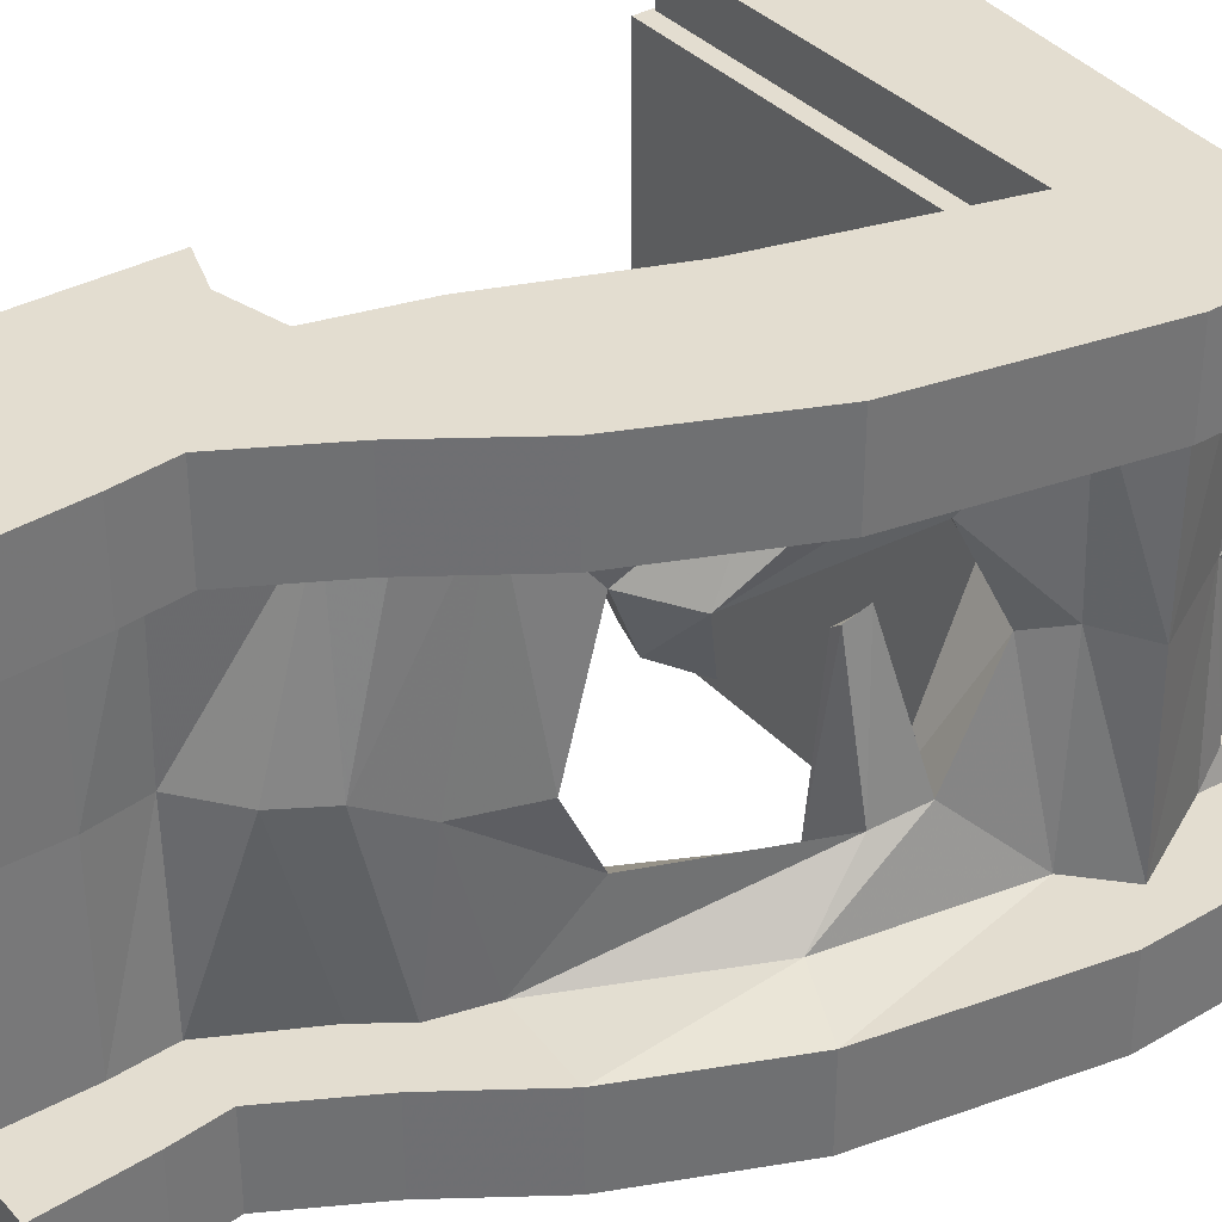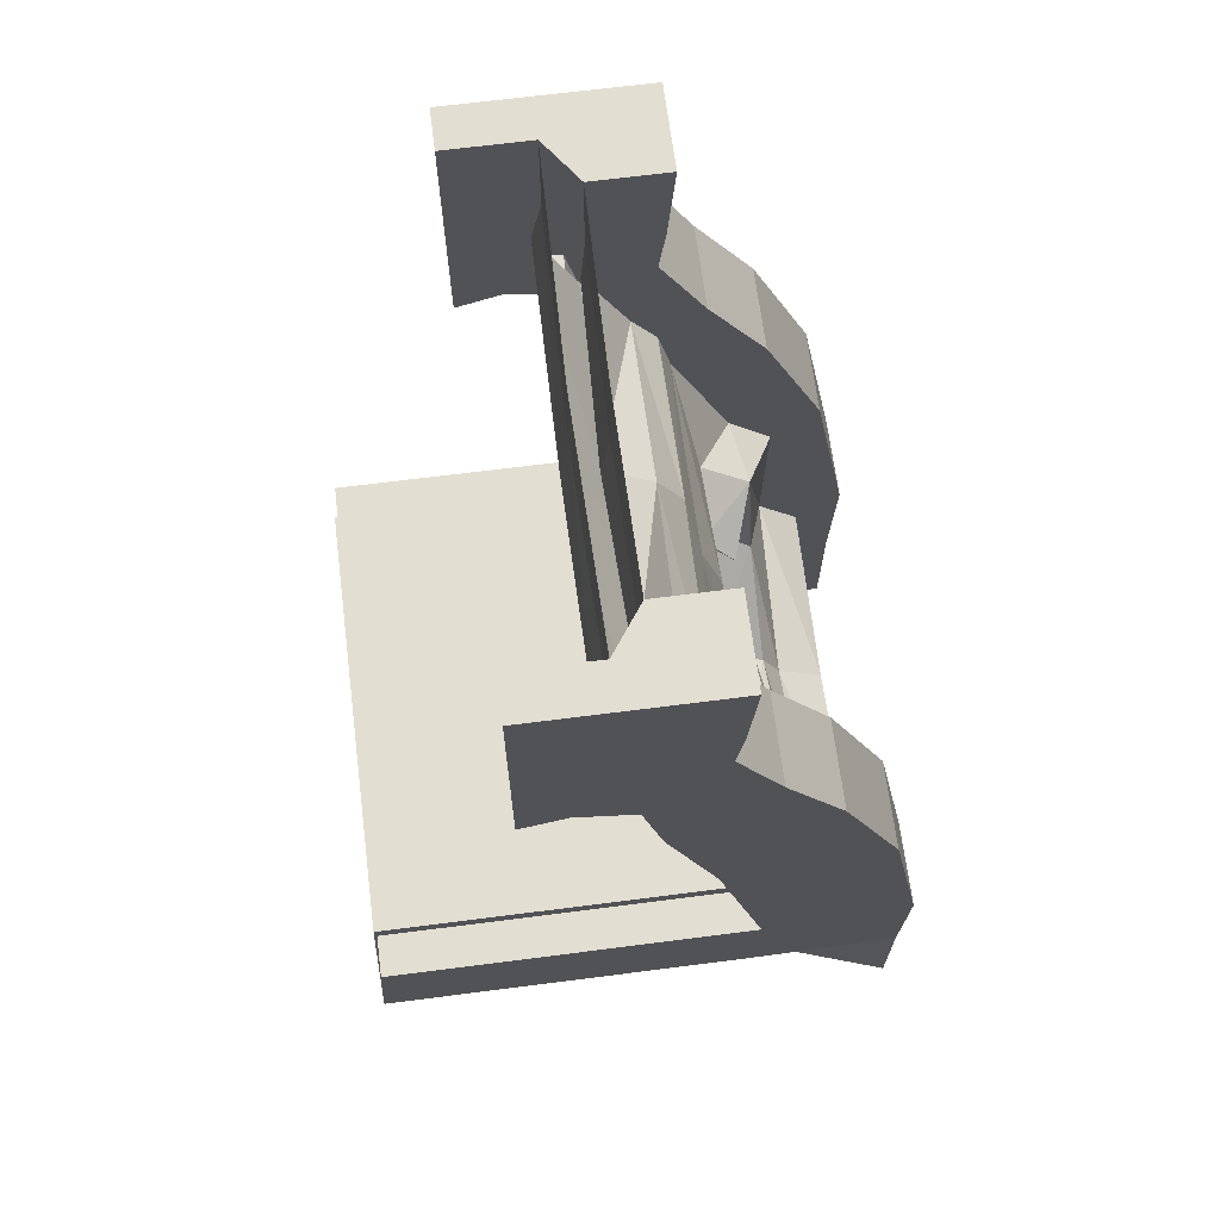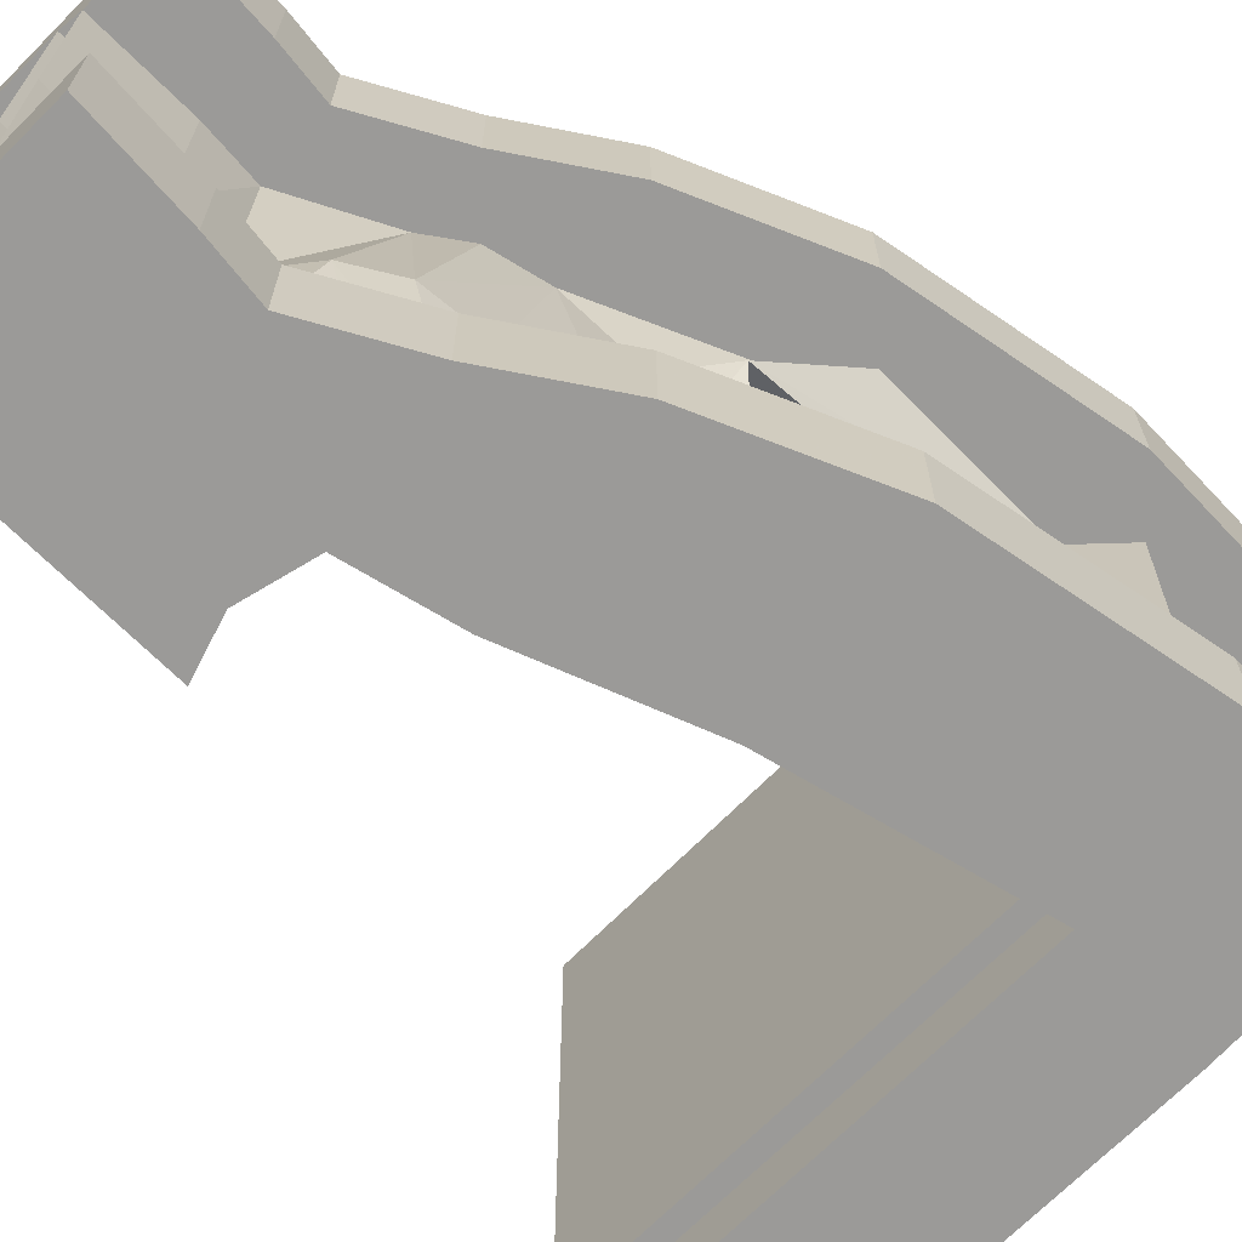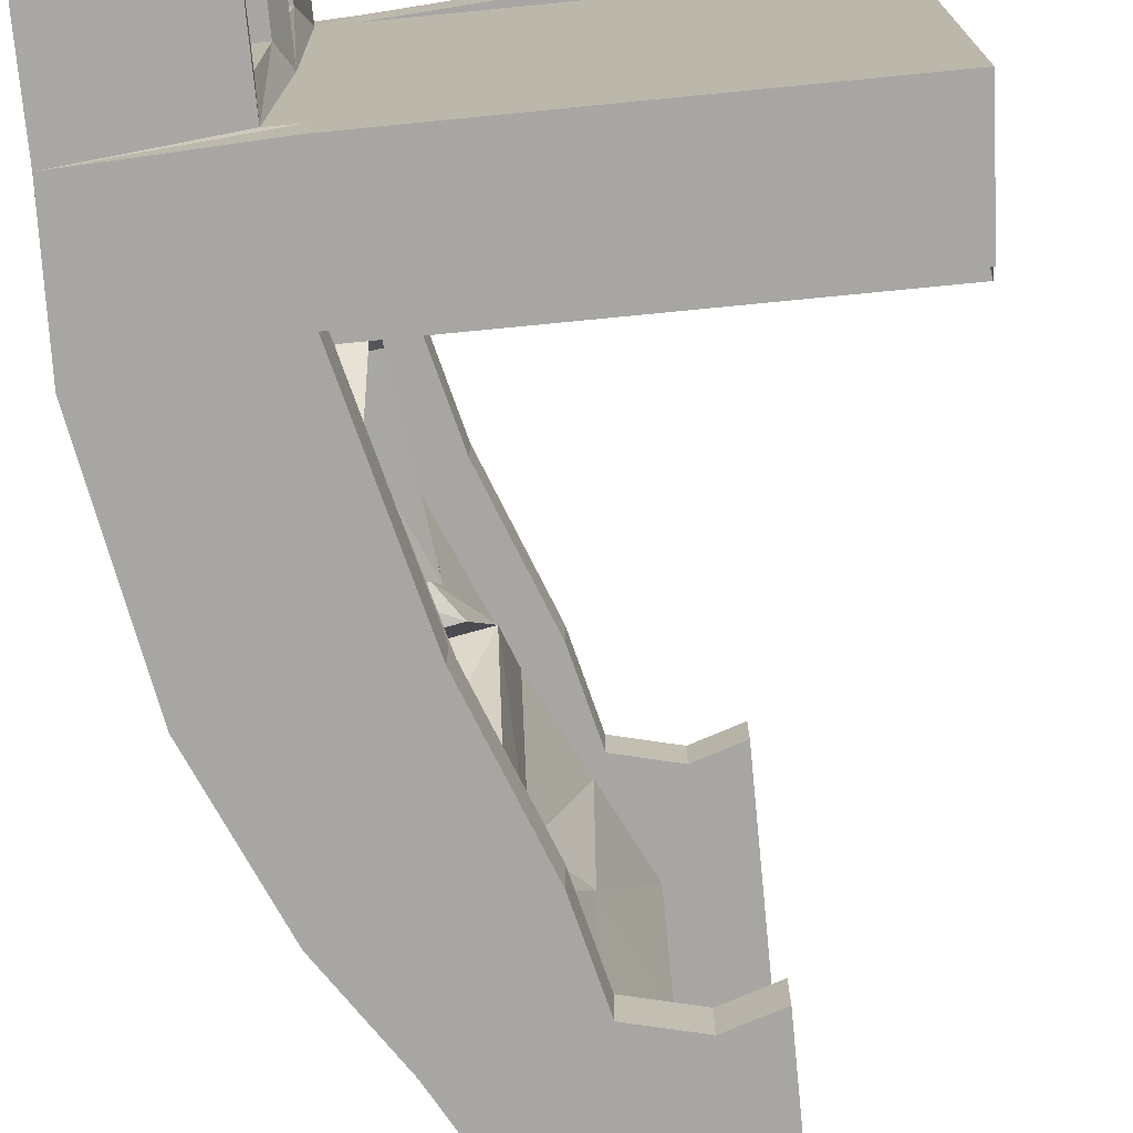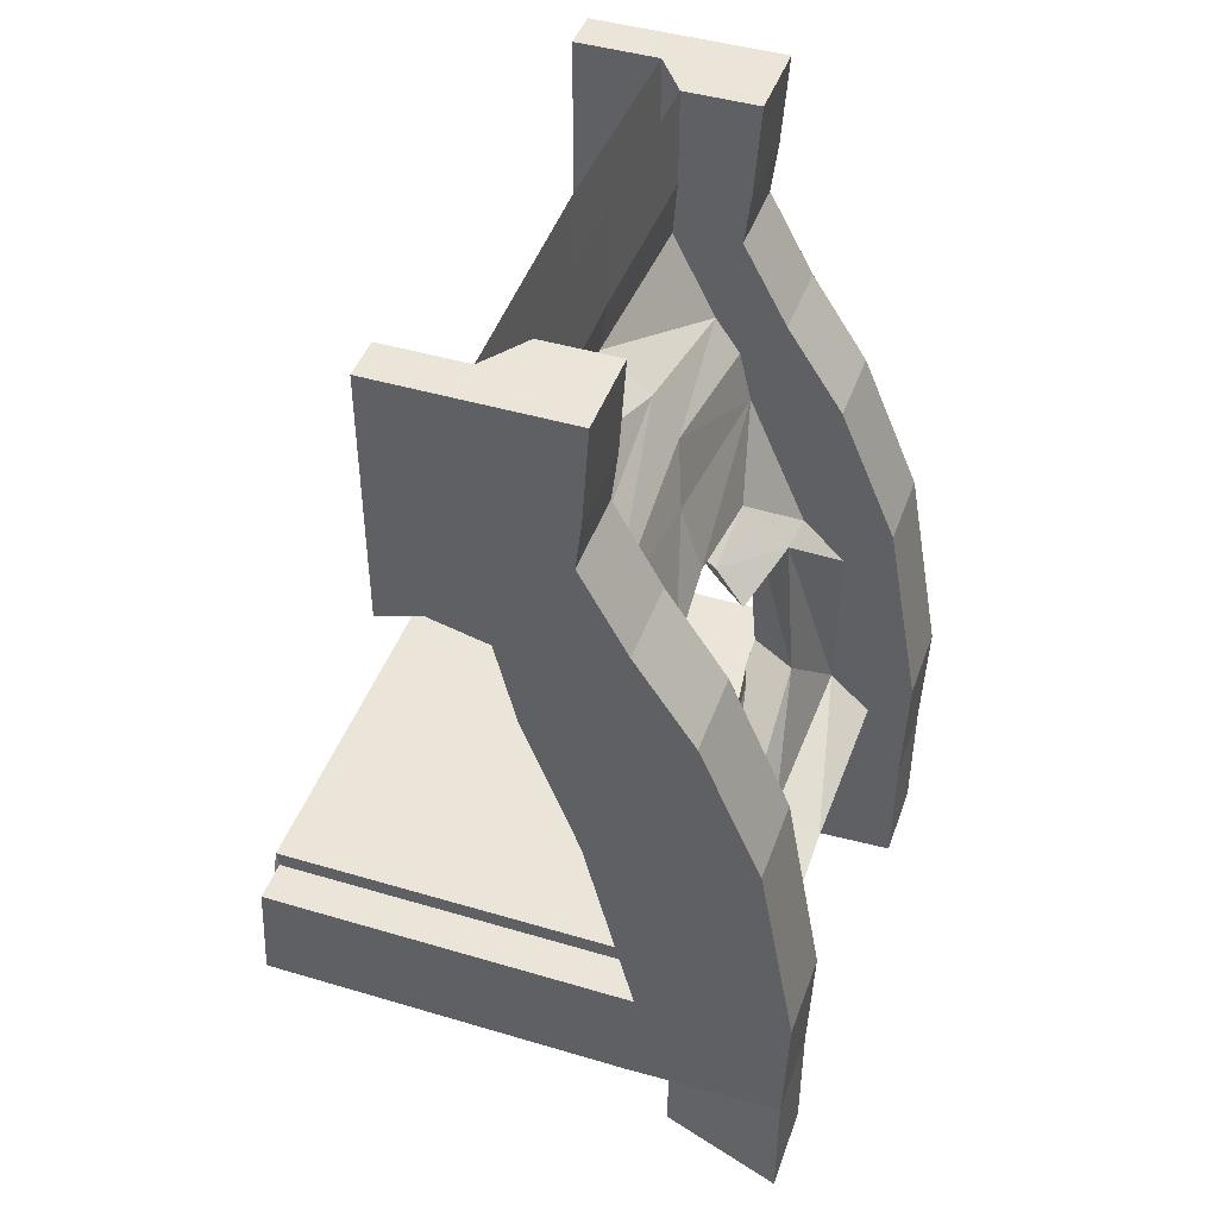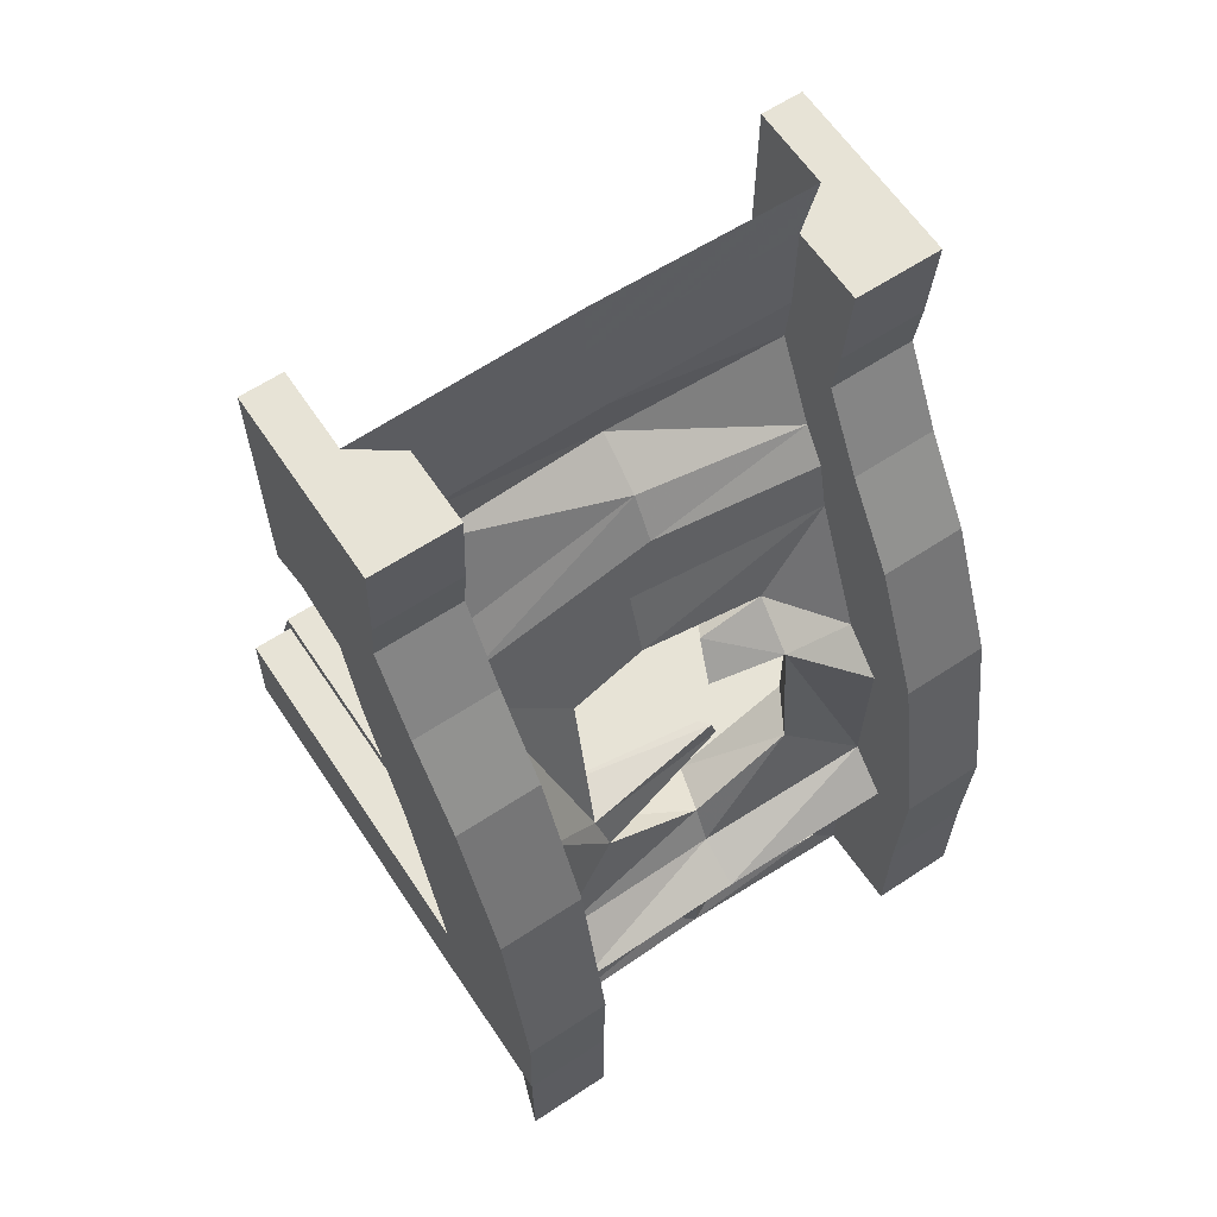
<metadata>
{"format":"obj","ext":"obj","renderer":"f3d","projection":"perspective","resolution":1024,"background":"white","views":[{"elev":35.5,"azim":-125.9,"up":"+Z"},{"elev":67.7,"azim":172.7,"up":"+Y"},{"elev":-69.4,"azim":-134.8,"up":"+Z"},{"elev":-74.3,"azim":5.6,"up":"+Z"},{"elev":44.6,"azim":-160.9,"up":"+Y"},{"elev":62.7,"azim":-123.7,"up":"+Y"}]}
</metadata>
<code>
v 0.4219 0.03125 0.8438
v 0.4219 -0.3281 0.8438
v 0.1094 -0.3281 0.8438
v 0.1094 0.03125 0.8438
v -0.2891 0.03125 1
v 0.4219 0.03125 1
v 0.4219 -0.3281 1
v 0.4219 -0.5312 0.8438
v 0.1484 -0.5312 0.8438
v 0.1562 -0.5312 0
v 0.125 -0.3281 0
v 0.125 0.03125 0
v 0.1094 -0.3281 -0.8438
v 0.1094 0.03125 -0.8438
v 0.4219 -0.3281 -0.8438
v 0.4219 0.03125 -0.8438
v 0.4219 0.03125 -1
v -0.2891 0.03125 -1
v -0.2891 0.03125 -0.6797
v -0.007812 0.03125 -0.6797
v -0.007812 -0.3281 -0.6797
v 0 -0.3281 0
v 0 0.03125 0
v -0.007812 -0.3281 0.6797
v -0.007812 0.03125 0.6797
v -0.2656 -0.3203 0.6797
v -0.2891 0.03125 0.6797
v 0.4219 -0.9219 0.8438
v 0.25 -0.8672 0.8438
v 0.03125 -0.9219 0.8438
v -0.007812 -0.8516 0.8438
v -0.007812 -0.8516 0
v -0.007812 -0.8516 -0.8438
v 0.1484 -0.5312 -0.8438
v 0.4219 -0.5312 -0.8438
v 0.4219 -0.5312 -1
v 0.4219 -0.3281 -1
v -0.2656 -0.3203 -1
v -0.2656 -0.3203 -0.6797
v 0.007812 -0.5312 -0.6797
v 0.03125 -0.5312 0
v 0.007812 -0.5312 0.6797
v -0.2422 -0.5156 0.6797
v -0.2422 -0.5156 1
v -0.2656 -0.3203 1
v -0.3906 -1.695 0.8438
v -0.25 -1.773 0.8438
v -0.4375 -2.523 0.8438
v -0.5469 -2.461 0.8438
v -0.4141 -2.164 0.4844
v -0.3359 -1.516 0.5469
v -0.1719 -1.18 0.8438
v -0.04688 -1.242 0.8438
v -0.04688 -1.242 1
v -0.25 -1.773 1
v -0.4375 -2.523 1
v 0.9766 -2.523 1
v 0.9766 -2.523 0.8438
v 0.9844 -2.461 0.8438
v -0.5234 -2.461 0
v -0.3906 -2.422 0.0625
v -0.5859 -2.164 0.3828
v -0.5469 -1.547 0.3672
v -0.4609 -1.633 0.1094
v -0.3438 -1.625 0.2031
v -0.2031 -1.414 0.4844
v -0.1562 -1.031 -0.1094
v 0.03125 -0.9219 1
v -0.6328 -1.156 1
v -0.8594 -1.68 1
v -1 -2.445 1
v -0.9844 -2.914 1
v -0.4141 -2.938 1
v 1 -2.938 1
v 1 -2.938 0.8438
v 1 -2.938 0
v 0.9844 -2.461 0
v -0.5469 -2.461 -0.8438
v -0.4141 -2.164 -0.4844
v -0.5859 -2.367 0
v -0.6562 -2.508 0
v -0.6797 -2.461 0.6797
v -0.6875 -1.852 0.6797
v -0.5234 -1.695 0.6797
v -0.3672 -1.414 0.3828
v -0.3438 -1.516 0.1484
v -0.2656 -1.516 0.1953
v -0.3672 -1.281 -0.1094
v -0.1953 -1.281 -0.1094
v -0.1719 -1.18 -0.8438
v 0.4219 -0.5312 1
v 0.4219 -0.9219 1
v 0.25 -0.8672 1
v -0.4141 -0.8281 1
v -0.4141 -0.8281 0.6797
v -0.6328 -1.156 0.6797
v -0.8594 -1.68 0.6797
v -1 -2.445 0.6797
v -0.9844 -2.914 0.6797
v -0.9844 -3.391 0.6797
v -0.9844 -3.391 1
v -0.5234 -2.938 0.8438
v -0.4141 -2.938 0.8438
v 1 -3.023 0.8438
v 1 -3.023 1
v -0.5078 -2.938 0
v 1 -2.938 -1
v 0.9844 -2.461 -0.8438
v -0.4375 -2.523 -0.8438
v -0.25 -1.773 -0.8438
v -0.3906 -1.695 -0.8438
v -0.3359 -1.984 -0.5938
v -0.4375 -1.961 0.09375
v -0.4609 -2.047 0.125
v -0.5859 -2.164 -0.3828
v -0.6797 -2.461 -0.6797
v -0.8359 -2.609 -0.6797
v -0.8281 -2.609 0
v -0.8359 -2.609 0.6797
v -0.6562 -2.938 0.6797
v -0.6406 -2.938 0
v -0.6094 -3.023 0.09375
v -0.6328 -3.023 0.5859
v -0.6562 -3.406 0.6797
v -0.2969 -1.18 0.6797
v -0.2891 -1.031 -0.1094
v -0.3672 -1.414 -0.3828
v -0.2031 -1.414 -0.4844
v -0.04688 -1.242 -0.8438
v 0.03125 -0.9219 -0.8438
v -0.1562 -0.8516 0.6797
v -0.1484 -0.6719 0
v -0.2422 -0.8281 0
v -0.25 -0.9844 0.6797
v -0.25 -0.9844 -0.6797
v -0.2969 -1.18 -0.6797
v -0.5469 -2 -0.4219
v -0.5234 -3.406 0.8438
v -0.6406 -3.406 0
v -0.5078 -3.406 0
v -0.5469 -3.32 0.09375
v -0.5469 -3.32 0.5859
v -0.6328 -3.32 0.5859
v -0.6094 -3.32 0.09375
v -0.6094 -3.023 -0.09375
v -0.6094 -3.32 -0.09375
v -0.6562 -3.406 -0.6797
v -0.5234 -3.406 -0.8438
v -0.5469 -3.32 -0.5859
v -0.5469 -3.32 -0.09375
v -0.5469 -3.023 0.09375
v -0.5469 -3.023 0.5859
v 0.25 -0.8672 -0.8438
v 0.4219 -0.9219 -0.8438
v 0.03125 -0.9219 -1
v 0.25 -0.8672 -1
v 0.4219 -0.9219 -1
v -0.2422 -0.5156 -1
v -0.25 -1.773 -1
v -0.04688 -1.242 -1
v -0.4141 -0.8281 -1
v -1 -2.445 -1
v -0.4375 -2.523 -1
v -0.4141 -2.938 -1
v -0.9844 -2.914 -1
v -0.9844 -2.914 -0.6797
v -1 -2.445 -0.6797
v -0.8594 -1.68 -1
v 0.9766 -2.523 -0.8438
v 0.9766 -2.523 -1
v -0.4141 -2.938 -0.8438
v -0.5234 -2.938 -0.8438
v -0.9844 -3.391 -1
v -0.9844 -3.391 -0.6797
v -0.6562 -2.938 -0.6797
v -0.8594 -1.68 -0.6797
v -0.6328 -1.156 -1
v -0.6328 -1.156 -0.6797
v -0.4141 -0.8281 -0.6797
v -0.2422 -0.5156 -0.6797
v -0.1562 -0.8516 -0.6797
v -0.6094 -1.781 -0.6406
v -0.6328 -3.023 -0.5859
v -0.5469 -3.023 -0.09375
v -0.6328 -3.32 -0.5859
v -0.5469 -3.023 -0.5859
v -0.4766 -2.047 0.1484
v -0.4766 -1.961 0.125
f 1 2 3
f 1 3 4
f 1 4 5
f 1 5 6
f 1 6 2
f 2 6 7
f 2 7 8
f 2 8 3
f 3 8 9
f 3 9 10
f 3 10 11
f 3 11 4
f 4 11 12
f 12 11 13
f 12 13 14
f 14 13 15
f 14 15 16
f 14 16 17
f 14 17 18
f 14 18 19
f 14 19 20
f 20 21 22
f 20 22 23
f 23 22 24
f 23 24 25
f 25 27 5
f 25 5 4
f 9 8 28
f 9 28 29
f 9 29 30
f 9 30 31
f 9 31 32
f 9 32 10
f 10 32 33
f 10 33 34
f 10 34 11
f 11 34 13
f 13 34 15
f 15 34 35
f 15 35 36
f 15 36 37
f 15 37 16
f 16 37 17
f 17 37 38
f 17 38 18
f 18 38 39
f 18 39 19
f 21 40 41
f 21 41 22
f 22 41 42
f 22 42 24
f 26 43 44
f 26 44 45
f 26 45 27
f 27 45 5
f 5 45 7
f 5 7 6
f 46 47 48
f 46 48 49
f 46 49 50
f 46 50 51
f 46 51 52
f 46 52 47
f 47 52 53
f 47 53 54
f 47 54 55
f 47 55 48
f 48 55 56
f 48 56 57
f 48 57 58
f 48 58 49
f 49 58 59
f 49 59 60
f 49 60 61
f 49 61 50
f 51 66 52
f 52 66 67
f 52 67 31
f 52 31 53
f 53 31 30
f 53 30 68
f 53 68 54
f 54 68 69
f 54 69 70
f 54 70 55
f 55 70 71
f 55 71 56
f 56 71 72
f 56 72 73
f 56 73 74
f 56 74 57
f 57 74 75
f 57 75 58
f 58 75 59
f 59 75 76
f 59 76 77
f 59 77 60
f 60 77 78
f 60 78 79
f 60 79 61
f 62 80 81
f 62 81 82
f 62 82 63
f 63 82 83
f 63 83 84
f 63 84 85
f 66 89 67
f 67 89 90
f 67 90 32
f 67 32 31
f 7 45 44
f 7 44 91
f 7 91 8
f 8 91 28
f 28 91 92
f 28 92 29
f 29 92 93
f 29 93 30
f 30 93 68
f 68 93 94
f 68 94 69
f 69 94 95
f 69 95 96
f 69 96 70
f 70 96 97
f 70 97 71
f 71 97 98
f 71 98 72
f 72 98 99
f 72 99 100
f 72 100 101
f 72 101 102
f 72 102 73
f 73 102 103
f 73 103 104
f 73 104 105
f 73 105 74
f 74 105 75
f 75 105 104
f 75 103 102
f 75 102 76
f 76 102 106
f 76 106 107
f 76 107 77
f 77 107 108
f 77 108 78
f 78 108 109
f 78 109 110
f 78 110 111
f 78 111 112
f 78 112 79
f 79 112 113
f 79 113 114
f 79 114 115
f 80 115 116
f 80 116 81
f 119 118 120
f 120 118 121
f 120 121 122
f 120 122 123
f 120 123 124
f 84 125 85
f 85 125 88
f 88 125 126
f 88 126 127
f 89 128 90
f 90 128 111
f 90 111 129
f 90 129 130
f 90 130 33
f 90 33 32
f 93 92 91
f 93 91 44
f 93 44 94
f 94 44 43
f 94 43 95
f 131 42 41
f 131 41 132
f 134 133 125
f 125 133 126
f 126 133 135
f 126 135 136
f 126 136 127
f 127 136 137
f 128 112 111
f 83 84 82
f 134 131 125
f 119 82 120
f 138 101 100
f 138 100 124
f 138 124 139
f 138 139 140
f 138 140 141
f 138 141 142
f 138 142 102
f 138 102 101
f 139 124 143
f 139 143 144
f 139 144 121
f 139 121 145
f 139 145 146
f 139 146 147
f 139 147 140
f 140 147 148
f 140 148 149
f 140 149 150
f 140 150 106
f 140 106 151
f 140 151 141
f 142 152 102
f 102 152 106
f 106 152 151
f 144 122 121
f 124 123 143
f 153 154 35
f 153 35 34
f 153 34 33
f 153 33 130
f 153 130 155
f 153 155 156
f 153 156 154
f 154 156 157
f 154 157 35
f 35 157 36
f 36 157 158
f 36 158 38
f 36 38 37
f 111 110 129
f 129 110 159
f 129 159 160
f 129 160 130
f 130 160 155
f 155 160 161
f 155 161 158
f 155 158 156
f 156 158 157
f 162 163 164
f 162 164 165
f 162 165 166
f 162 166 167
f 162 167 168
f 162 168 163
f 163 168 159
f 163 159 110
f 163 110 109
f 163 109 169
f 163 169 170
f 163 170 164
f 164 170 107
f 164 107 171
f 164 171 165
f 165 171 172
f 165 172 148
f 165 148 173
f 165 173 166
f 166 173 174
f 167 176 168
f 168 176 177
f 168 177 159
f 159 177 160
f 160 177 161
f 161 177 178
f 161 178 179
f 161 179 158
f 158 179 180
f 158 180 38
f 38 180 39
f 40 181 132
f 40 132 41
f 176 178 177
f 136 181 135
f 121 118 117
f 121 117 175
f 121 175 183
f 121 183 145
f 146 185 147
f 147 185 175
f 147 174 173
f 147 173 148
f 175 116 117
f 107 169 108
f 108 169 109
f 169 107 170
f 171 107 172
f 172 107 106
f 172 106 184
f 172 184 186
f 172 186 148
f 148 186 149
f 185 183 175
f 150 184 106
f 137 136 182
f 137 182 115
f 137 115 187
f 137 187 188
f 137 188 112
f 112 188 113
f 113 188 114
f 114 188 187
f 114 187 115
f 115 182 116
f 20 19 21
f 25 24 26
f 25 26 27
f 19 39 21
f 21 39 40
f 24 42 43
f 24 43 26
f 50 61 62
f 50 62 51
f 51 62 63
f 51 63 64
f 51 64 65
f 51 65 66
f 61 79 80
f 61 80 62
f 63 85 86
f 63 86 64
f 64 86 87
f 64 87 65
f 65 87 66
f 66 87 85
f 66 85 88
f 66 88 89
f 75 104 103
f 79 115 80
f 81 116 117
f 81 117 118
f 81 118 82
f 82 118 119
f 120 124 99
f 120 99 82
f 82 99 98
f 82 98 84
f 84 98 97
f 84 97 125
f 88 127 89
f 89 127 128
f 95 43 42
f 95 42 131
f 95 131 96
f 96 131 125
f 96 125 97
f 131 132 133
f 131 133 134
f 127 137 112
f 127 112 128
f 99 124 100
f 141 151 144
f 141 144 143
f 141 143 142
f 142 143 123
f 142 123 152
f 151 152 122
f 151 122 144
f 152 123 122
f 166 174 175
f 166 175 167
f 167 175 116
f 167 116 176
f 39 180 40
f 40 180 181
f 116 182 176
f 176 182 178
f 182 136 178
f 178 136 179
f 179 136 181
f 179 181 180
f 135 133 132
f 135 132 181
f 145 183 184
f 145 184 150
f 145 150 146
f 146 150 149
f 146 149 185
f 147 175 174
f 149 186 185
f 185 186 183
f 184 183 186
f 87 86 85

</code>
